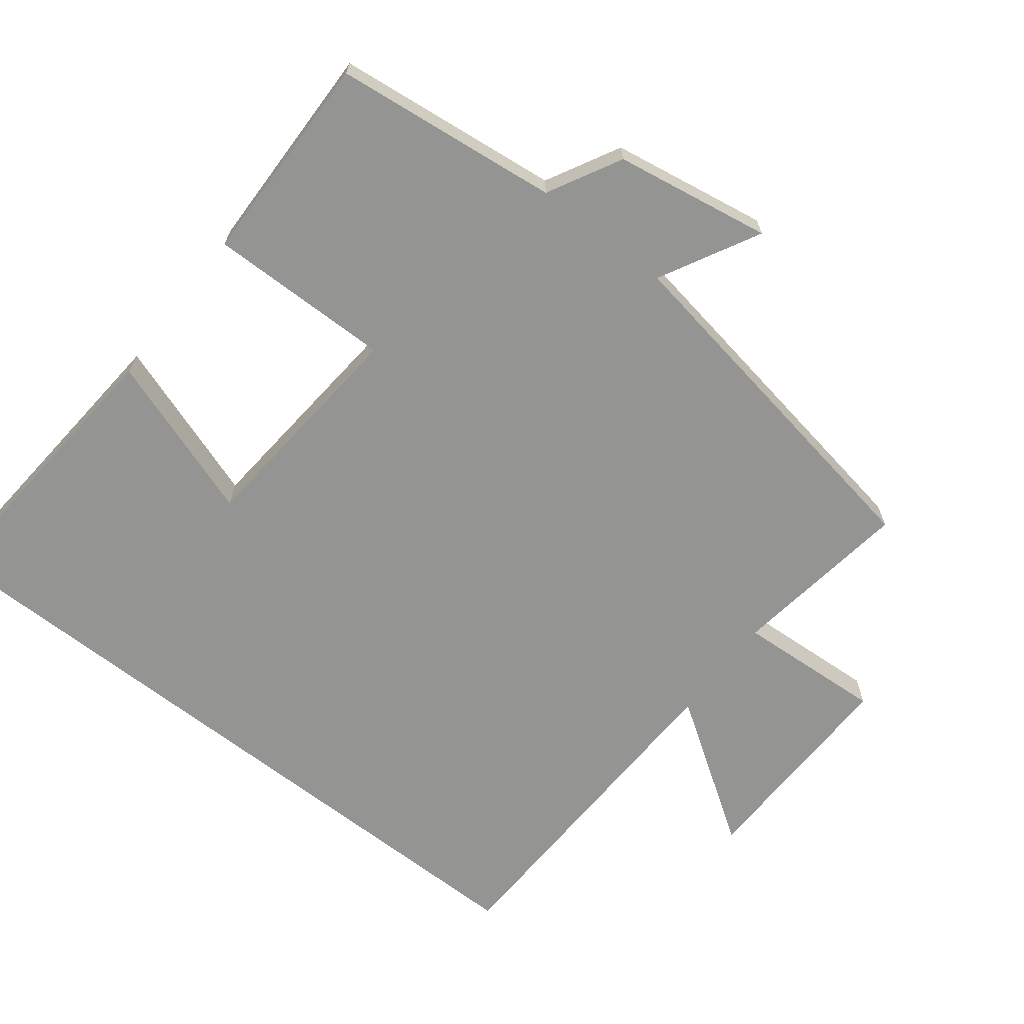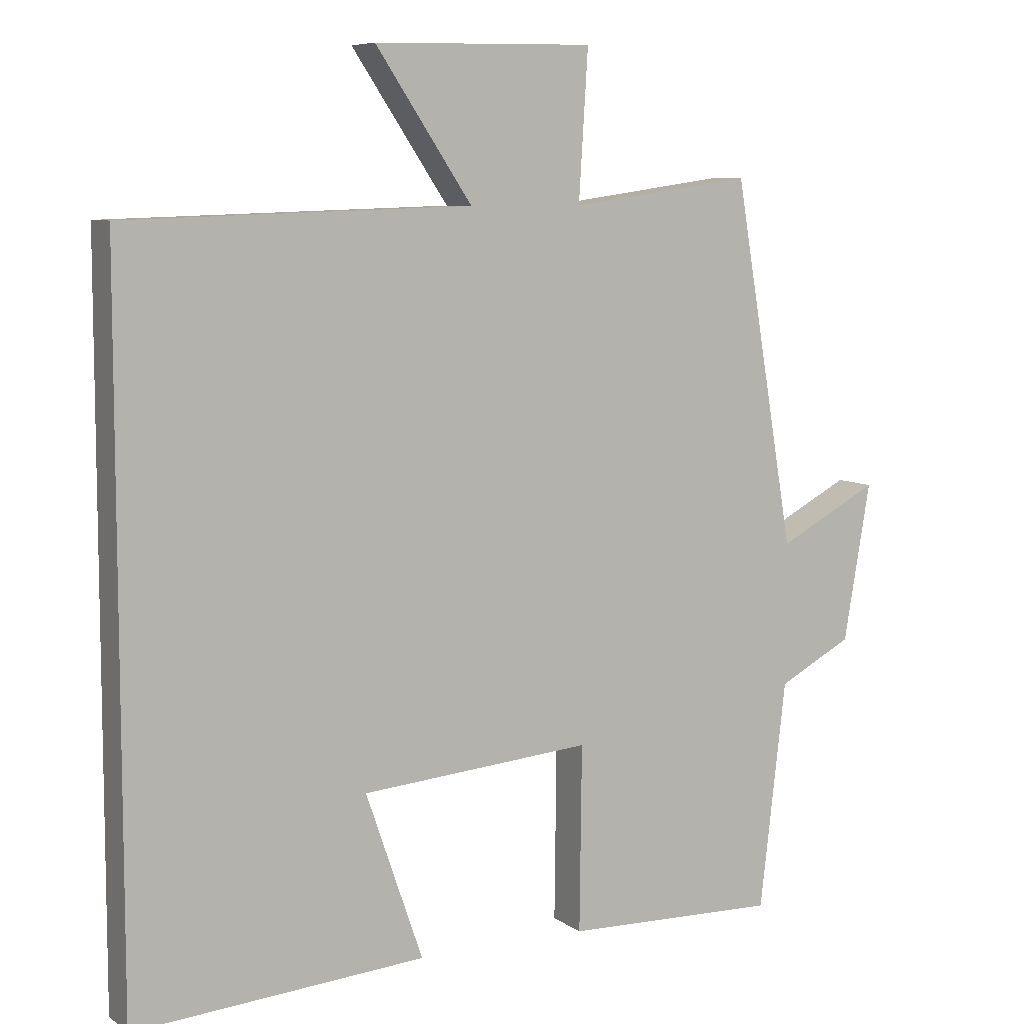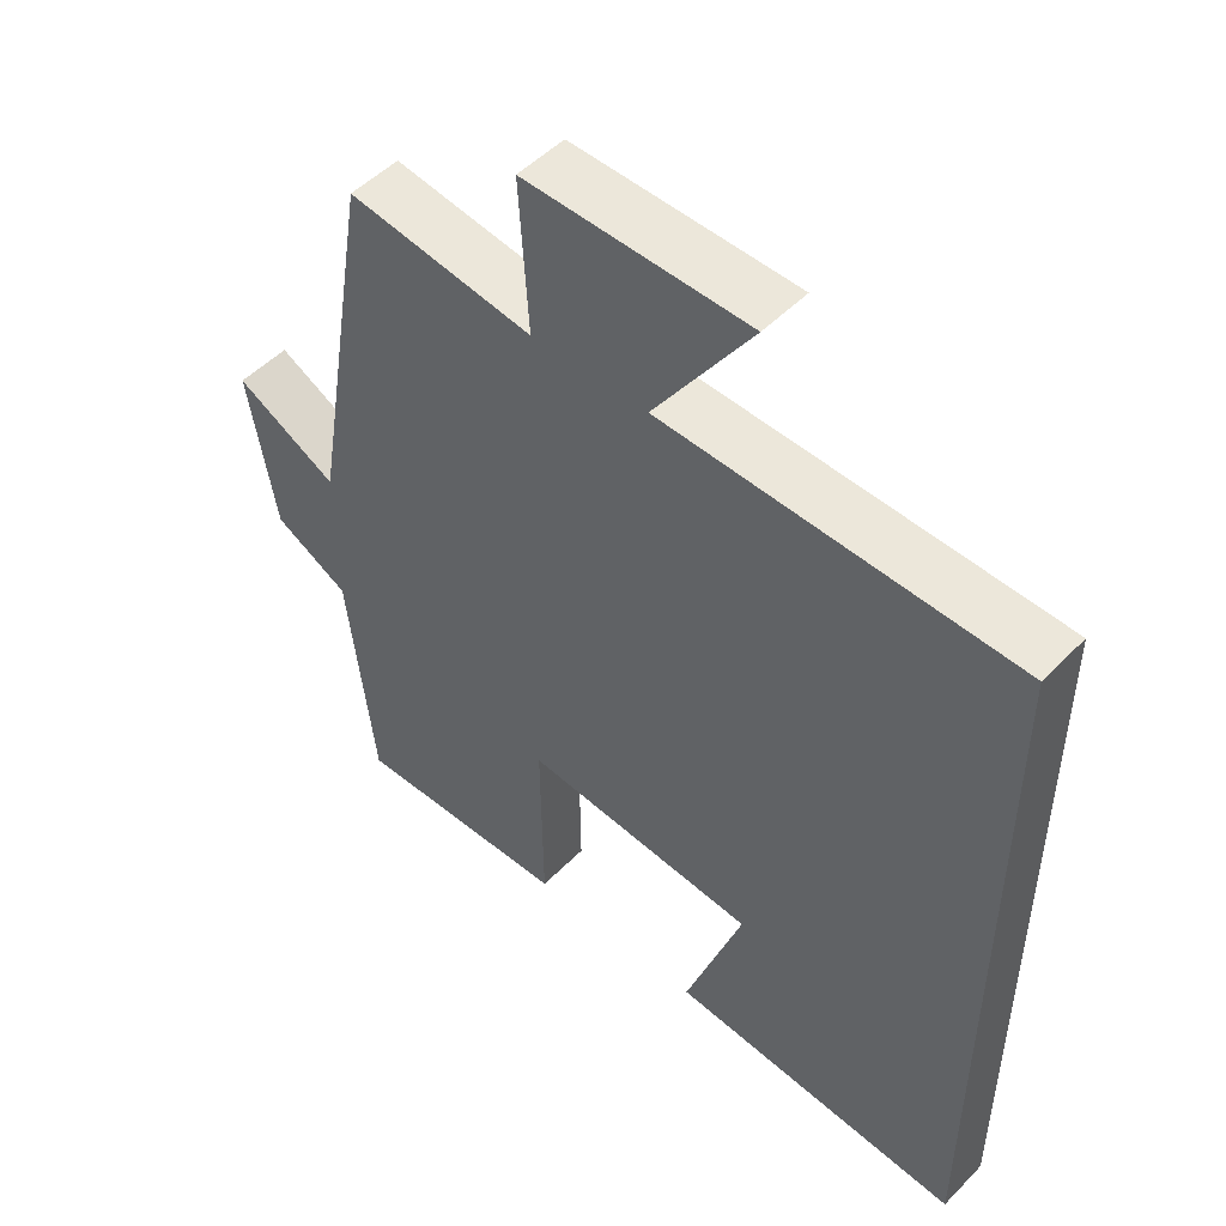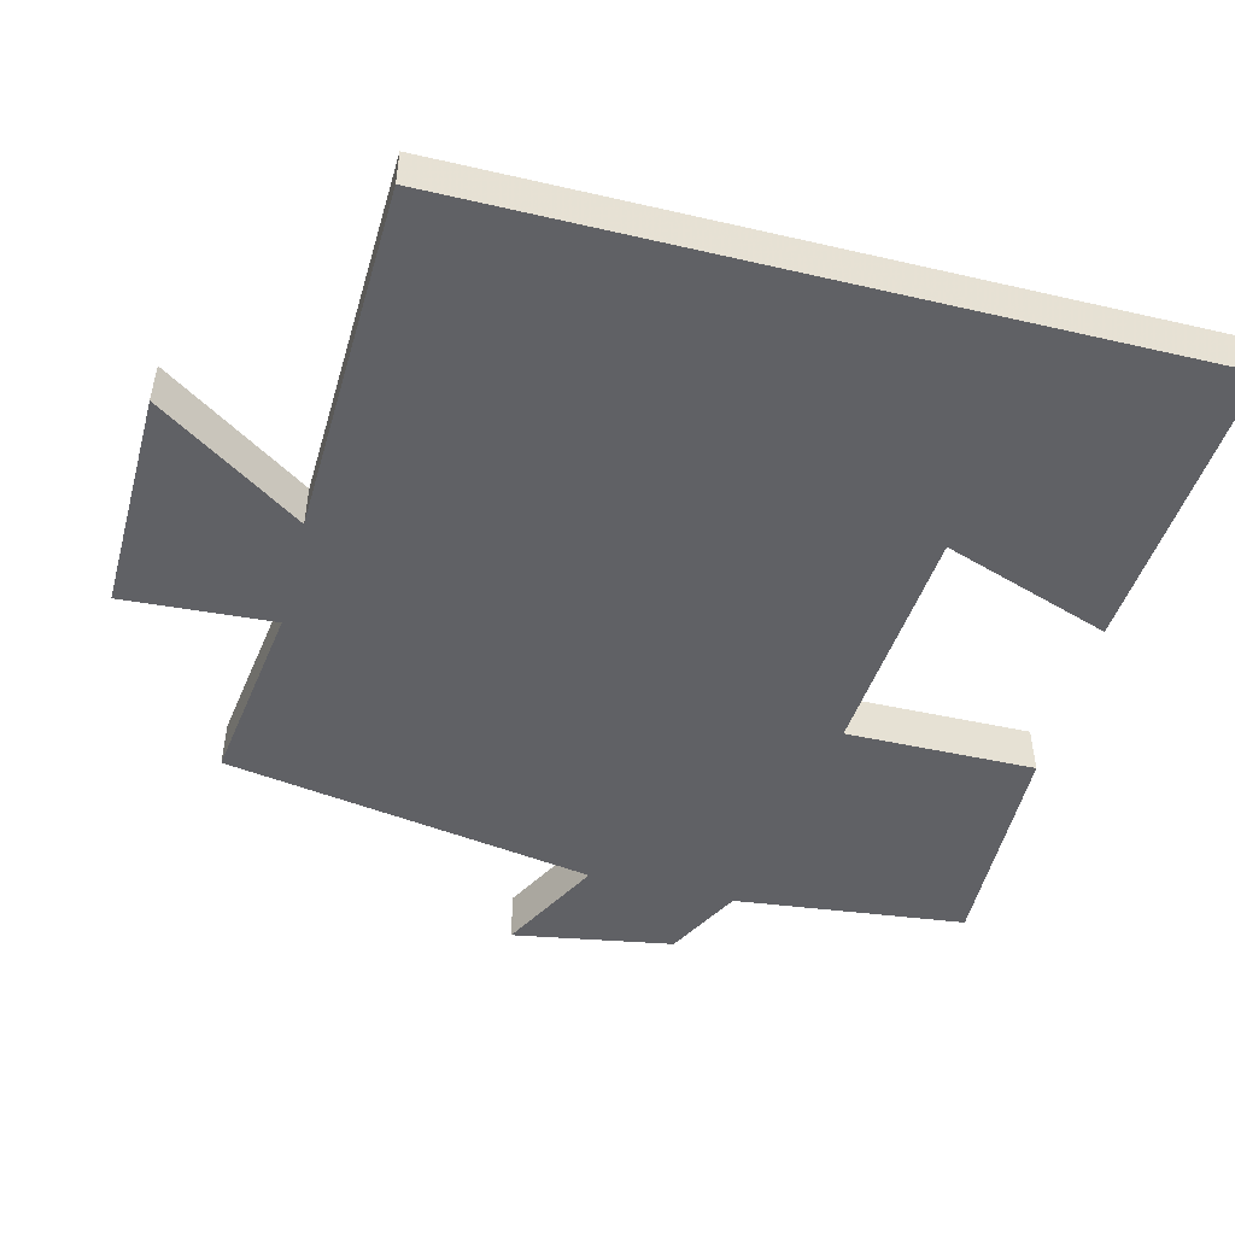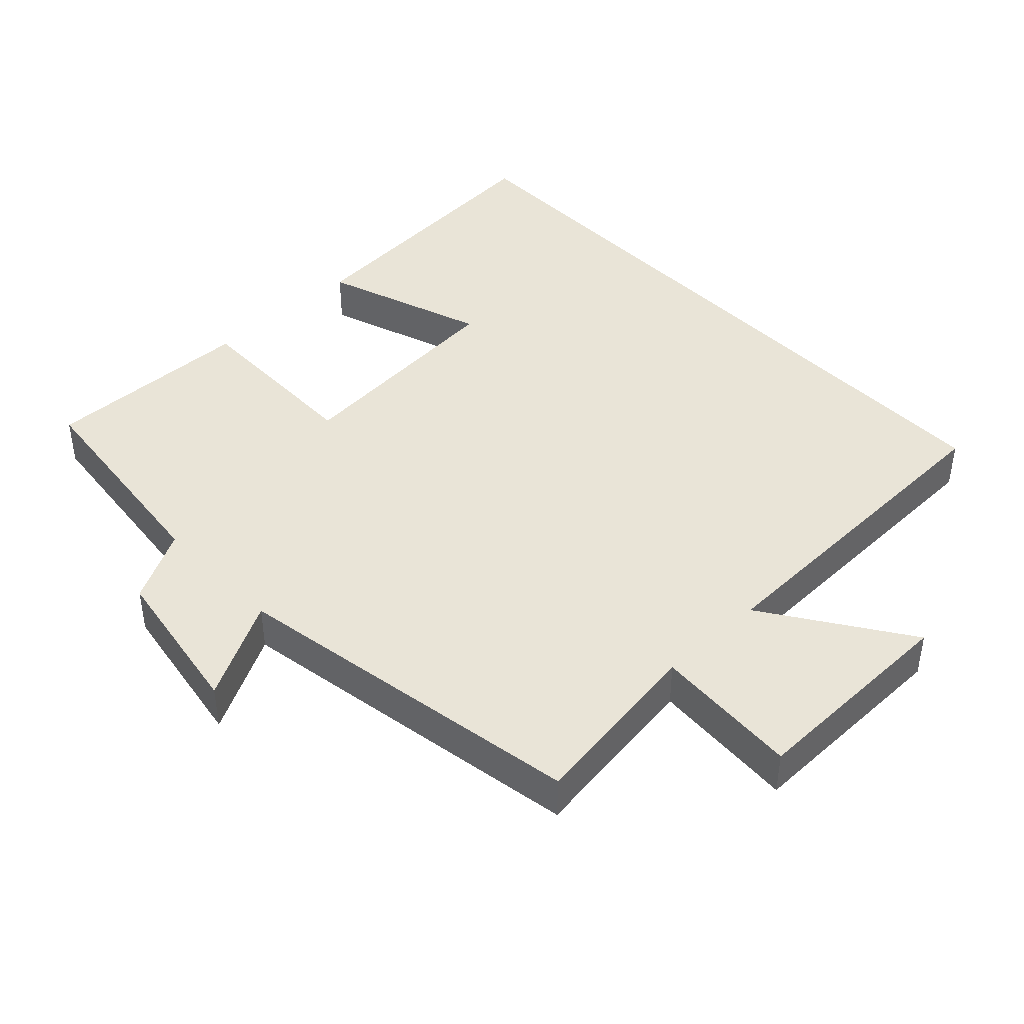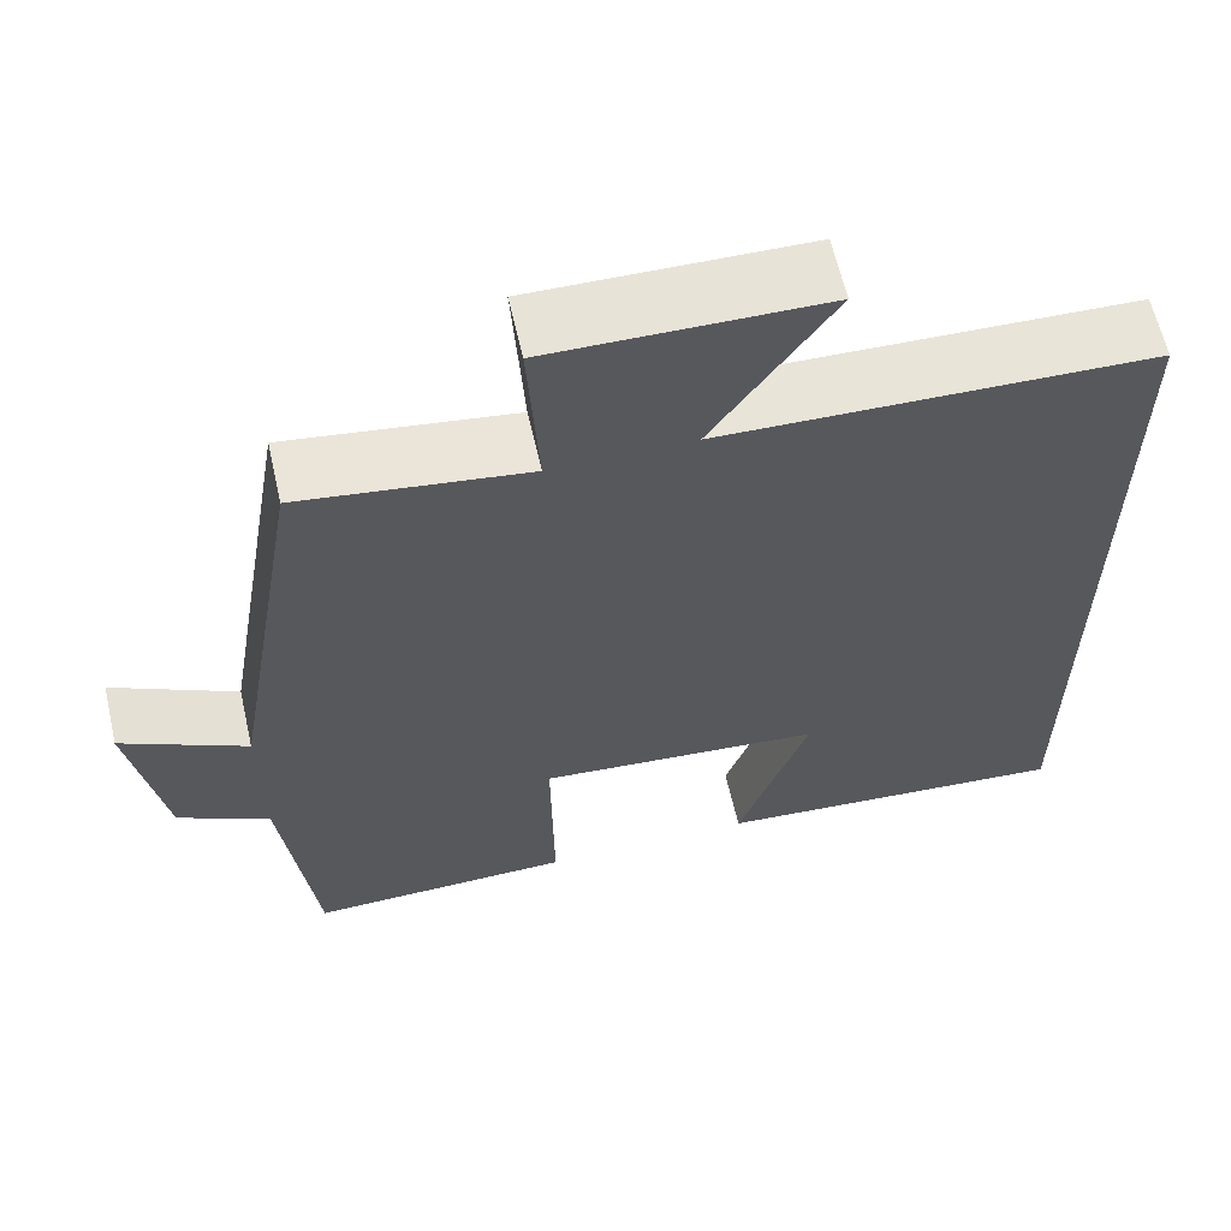
<metadata>
{"format":"obj","ext":"obj","renderer":"f3d","projection":"perspective","resolution":1024,"background":"white","views":[{"elev":-67.0,"azim":-127.9,"up":"+Y"},{"elev":7.6,"azim":151.3,"up":"+Z"},{"elev":50.4,"azim":42.2,"up":"+Z"},{"elev":-49.4,"azim":75.7,"up":"+Y"},{"elev":42.9,"azim":-43.5,"up":"+Y"},{"elev":62.5,"azim":-12.9,"up":"+Z"}]}
</metadata>
<code>
v 0.5 0.07 -0.533
v 0.085 0.07 -0.5
v 0.166 0.07 -0.264
v -0.162 0.07 -0.236
v -0.159 0.07 -0.5
v -0.463 0.07 -0.507
v -0.5 0.07 -0.184
v -0.605 0.07 -0.128
v -0.643 0.07 0.096
v -0.5 0.07 0.02
v -0.413 0.07 0.537
v -0.154 0.07 0.5
v -0.167 0.07 0.711
v 0.145 0.07 0.705
v 0.008 0.07 0.5
v 0.5 0.07 0.484
v 0.5 0 -0.533
v 0.085 0 -0.5
v 0.166 0 -0.264
v -0.162 0 -0.236
v -0.159 0 -0.5
v -0.463 0 -0.507
v -0.5 0 -0.184
v -0.605 0 -0.128
v -0.643 0 0.096
v -0.5 0 0.02
v -0.413 0 0.537
v -0.154 0 0.5
v -0.167 0 0.711
v 0.145 0 0.705
v 0.008 0 0.5
v 0.5 0 0.484
f 15 16 1
f 12 13 14 15
f 12 15 1
f 10 11 12
f 7 8 9 10
f 4 5 6 7
f 3 4 7 10
f 1 2 3
f 12 1 3
f 3 10 12
f 17 32 31
f 31 30 29 28
f 17 31 28
f 28 27 26
f 26 25 24 23
f 23 22 21 20
f 26 23 20 19
f 19 18 17
f 19 17 28
f 28 26 19
f 1 17 18 2
f 2 18 19 3
f 3 19 20 4
f 4 20 21 5
f 5 21 22 6
f 6 22 23 7
f 7 23 24 8
f 8 24 25 9
f 9 25 26 10
f 10 26 27 11
f 11 27 28 12
f 12 28 29 13
f 13 29 30 14
f 14 30 31 15
f 15 31 32 16
f 16 32 17 1

</code>
